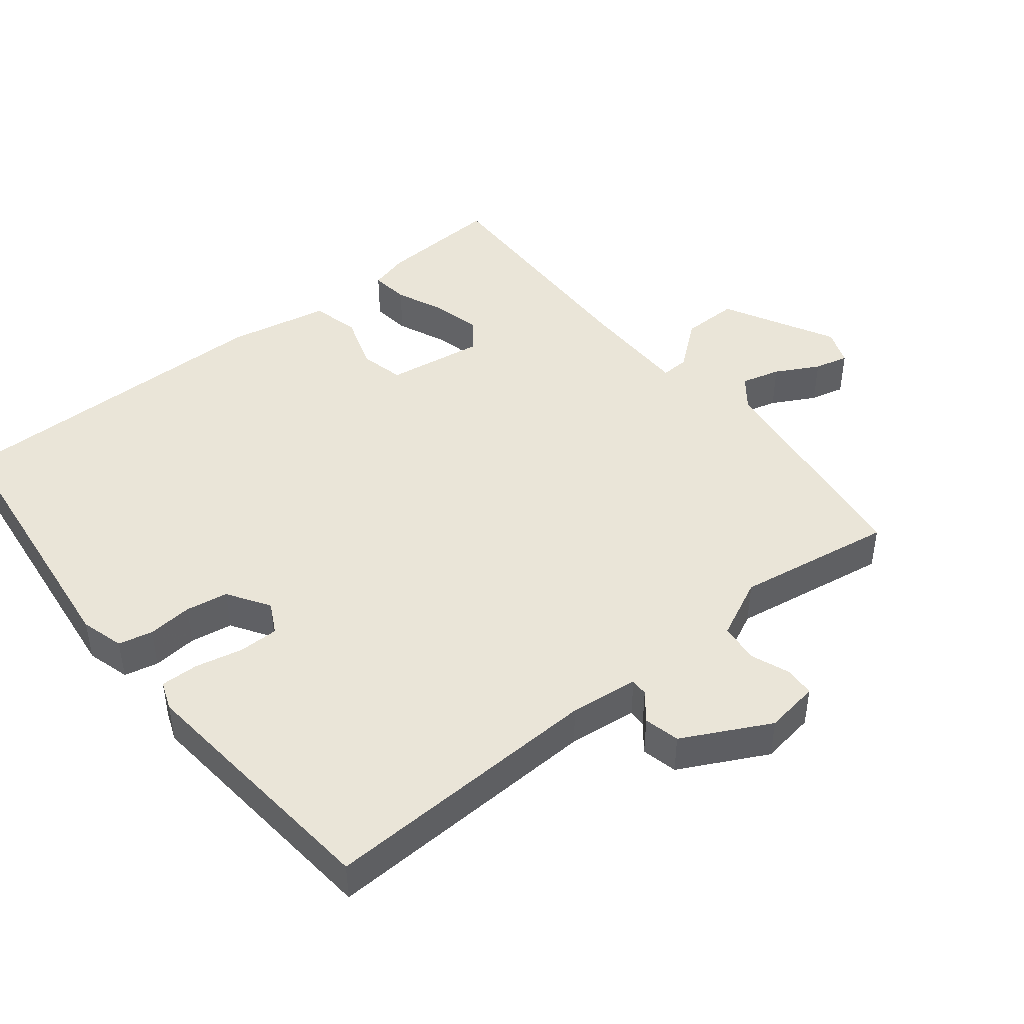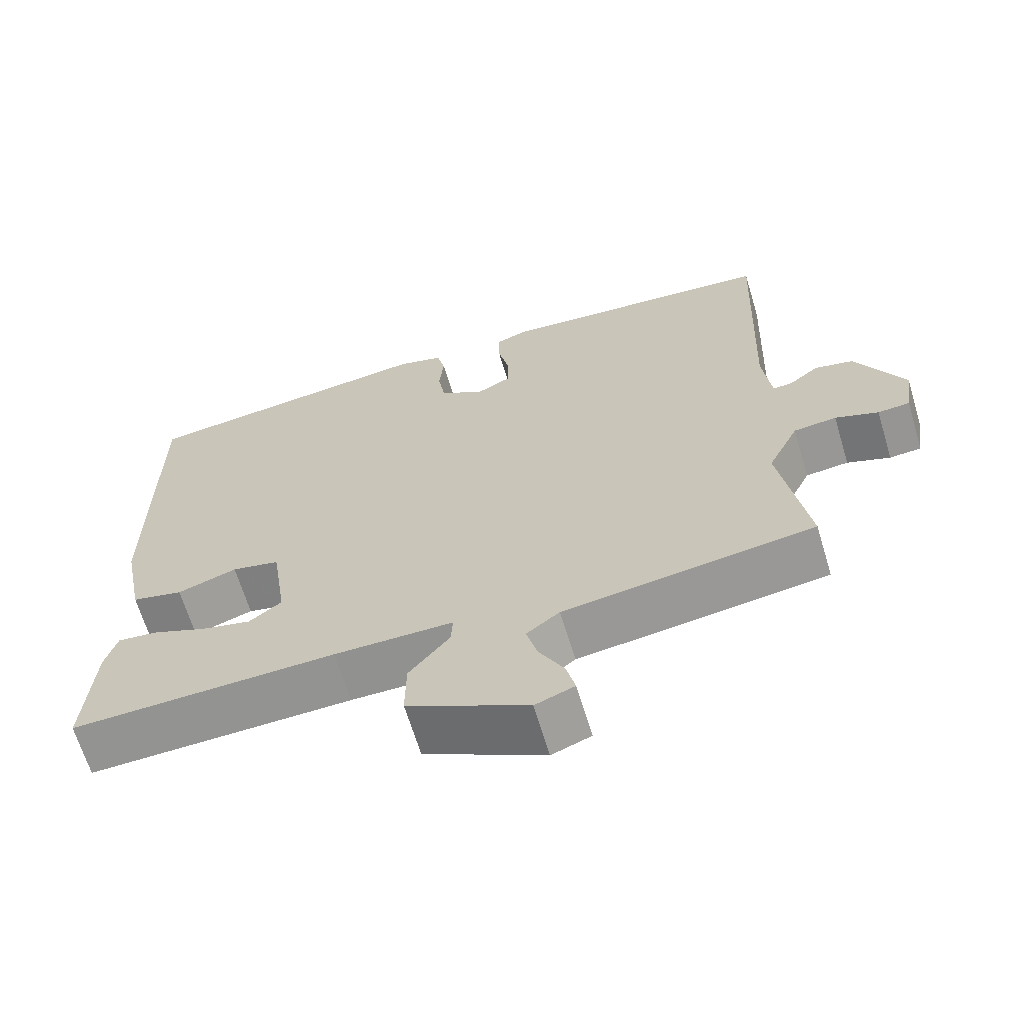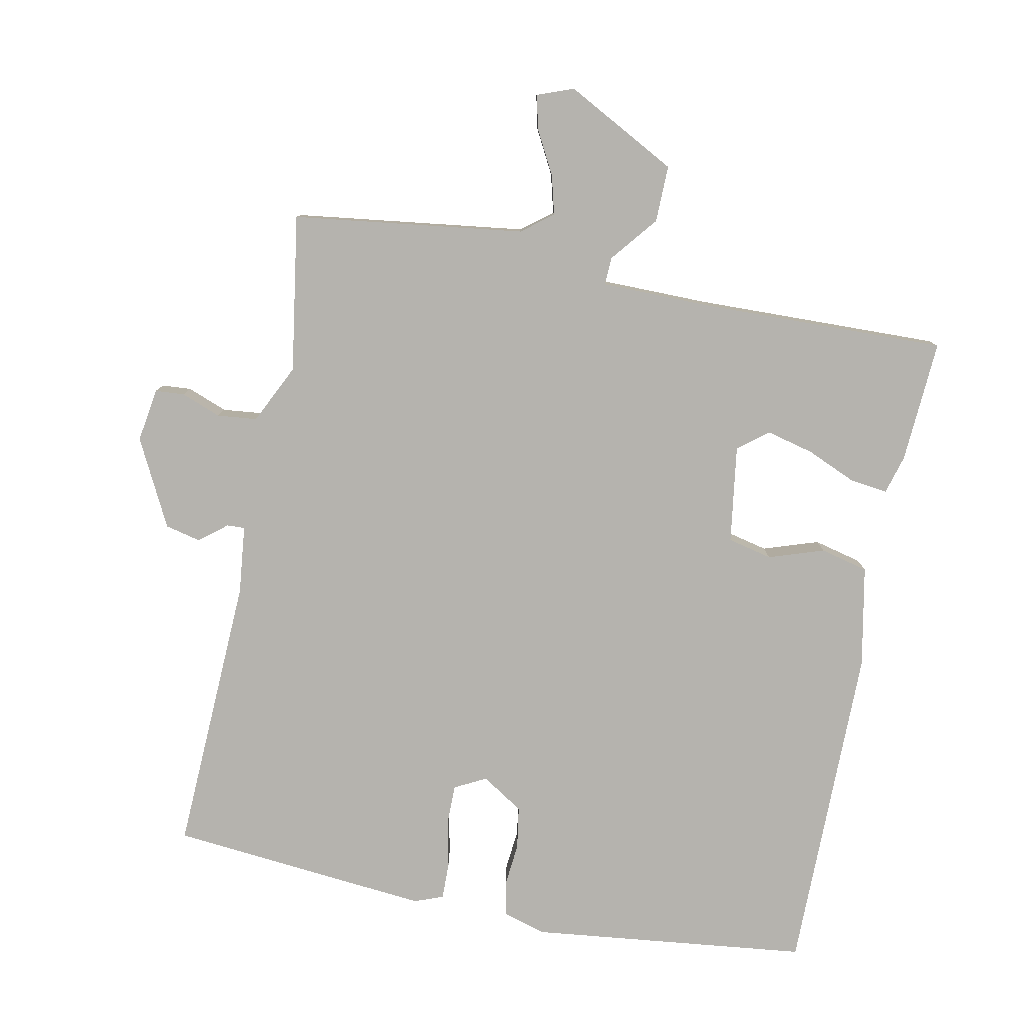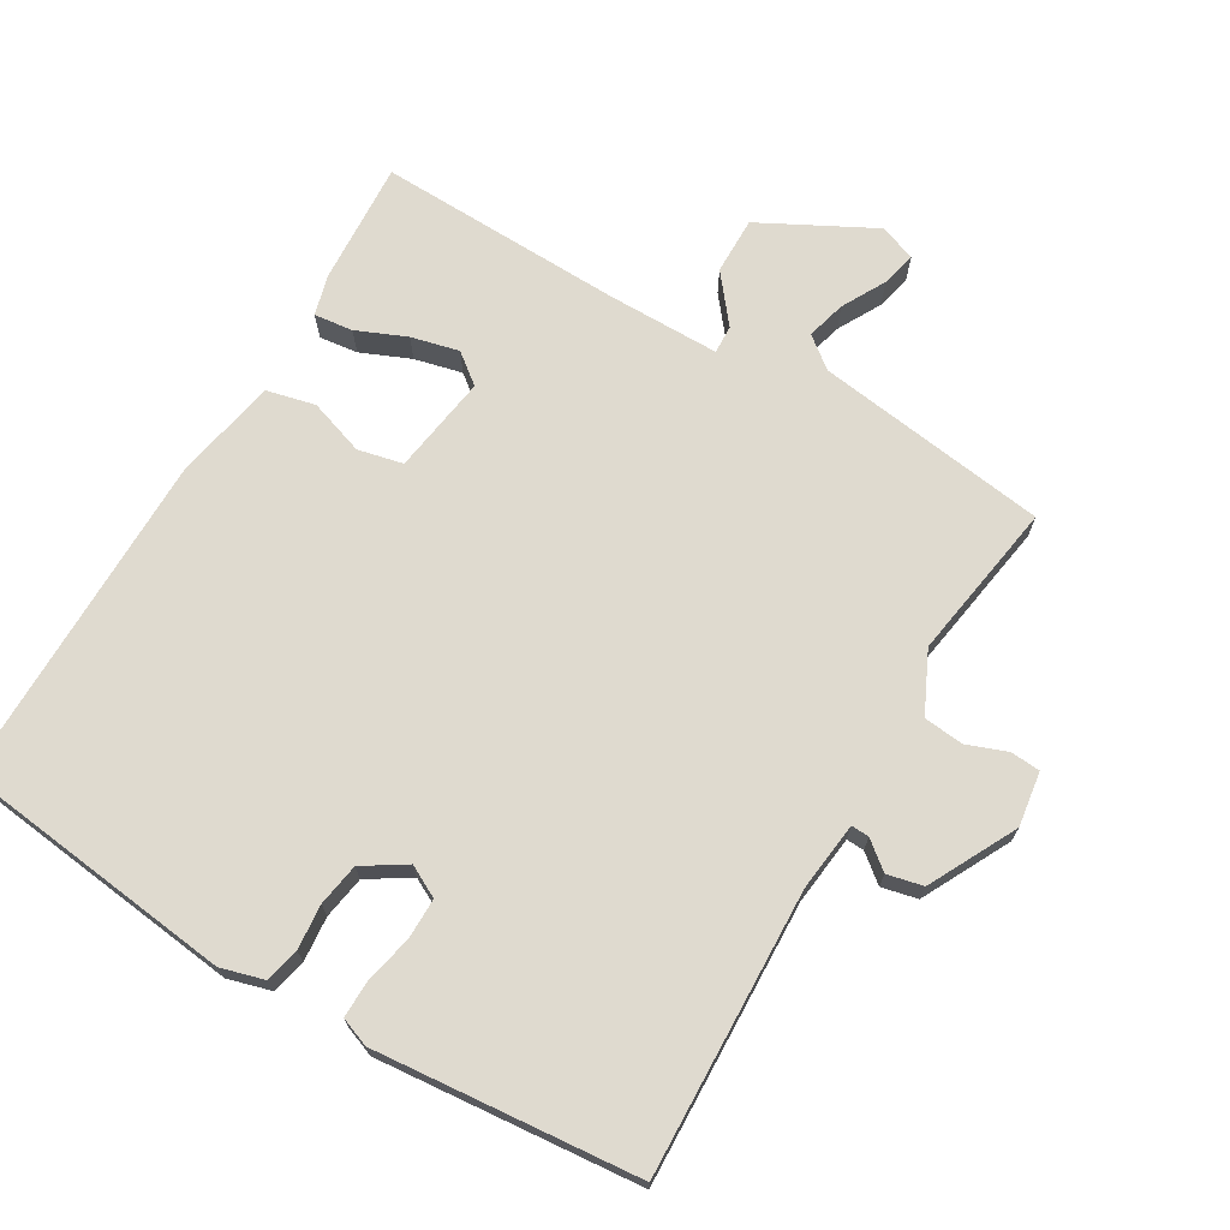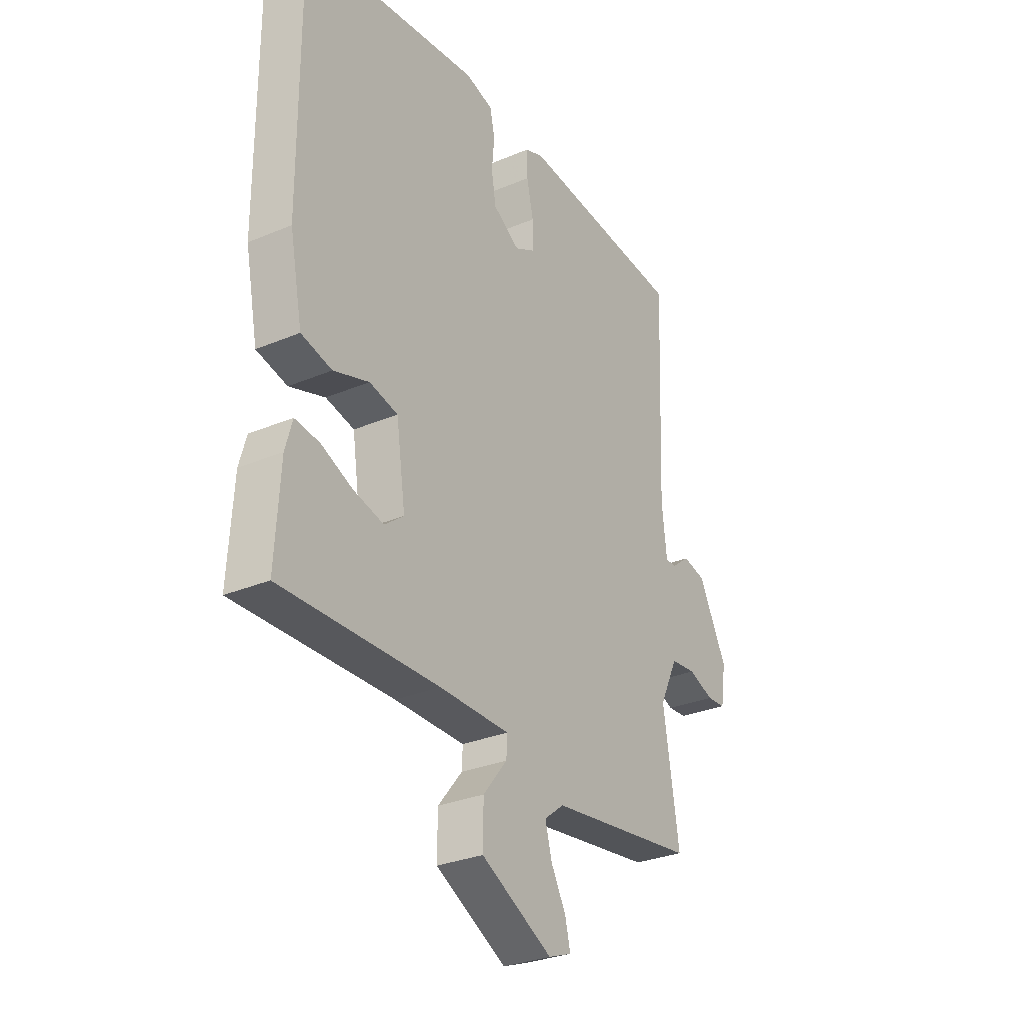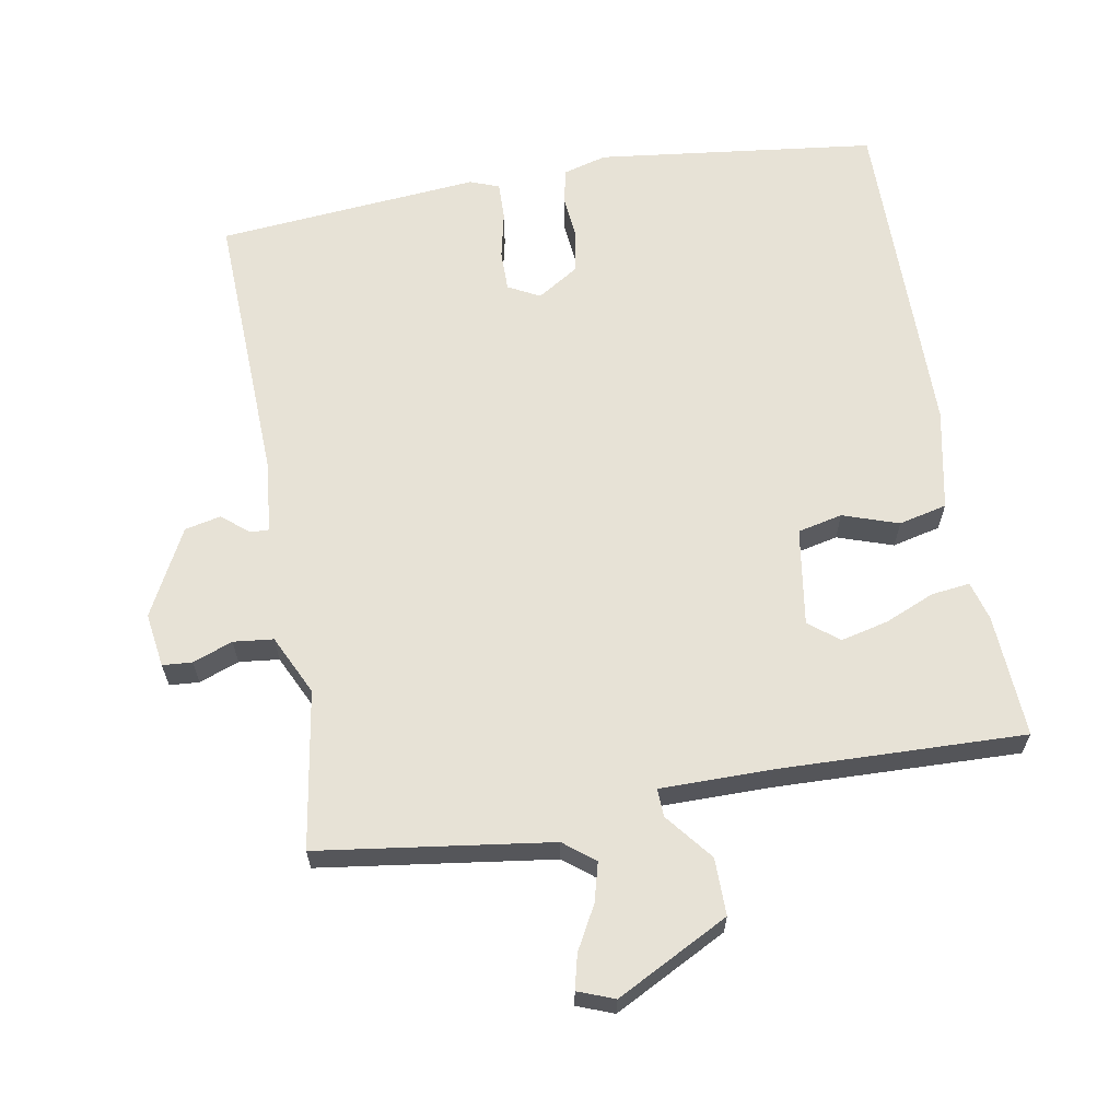
<metadata>
{"format":"obj","ext":"obj","renderer":"f3d","projection":"perspective","resolution":1024,"background":"white","views":[{"elev":45.0,"azim":51.4,"up":"+Y"},{"elev":-66.1,"azim":16.8,"up":"+Z"},{"elev":-79.9,"azim":168.7,"up":"+Y"},{"elev":70.6,"azim":30.7,"up":"+Y"},{"elev":-29.8,"azim":-58.2,"up":"+Z"},{"elev":63.7,"azim":170.3,"up":"+Y"}]}
</metadata>
<code>
v -0.5 0.07 -0.5
v -0.489 0.07 -0.32
v -0.473 0.07 -0.263
v -0.417 0.07 -0.27
v -0.345 0.07 -0.301
v -0.276 0.07 -0.318
v -0.232 0.07 -0.284
v -0.253 0.07 -0.141
v -0.318 0.07 -0.126
v -0.399 0.07 -0.153
v -0.469 0.07 -0.136
v -0.498 0.07 0.012
v -0.5 0.07 0.5
v -0.093 0.07 0.547
v -0.03 0.07 0.529
v -0.019 0.07 0.479
v -0.025 0.07 0.414
v -0.015 0.07 0.352
v 0.046 0.07 0.313
v 0.092 0.07 0.337
v 0.092 0.07 0.396
v 0.077 0.07 0.465
v 0.076 0.07 0.52
v 0.118 0.07 0.536
v 0.5 0.07 0.5
v 0.483 0.07 0.089
v 0.494 0.07 -0.011
v 0.52 0.07 -0.01
v 0.56 0.07 0.022
v 0.612 0.07 0.01
v 0.677 0.07 -0.117
v 0.665 0.07 -0.196
v 0.622 0.07 -0.199
v 0.564 0.07 -0.177
v 0.506 0.07 -0.183
v 0.464 0.07 -0.27
v 0.5 0.07 -0.5
v 0.162 0.07 -0.545
v 0.117 0.07 -0.58
v 0.132 0.07 -0.637
v 0.166 0.07 -0.7
v 0.178 0.07 -0.75
v 0.125 0.07 -0.77
v -0.038 0.07 -0.684
v -0.037 0.07 -0.601
v 0.018 0.07 -0.533
v 0.02 0.07 -0.492
v -0.141 0.07 -0.491
v -0.5 0 -0.5
v -0.489 0 -0.32
v -0.473 0 -0.263
v -0.417 0 -0.27
v -0.345 0 -0.301
v -0.276 0 -0.318
v -0.232 0 -0.284
v -0.253 0 -0.141
v -0.318 0 -0.126
v -0.399 0 -0.153
v -0.469 0 -0.136
v -0.498 0 0.012
v -0.5 0 0.5
v -0.093 0 0.547
v -0.03 0 0.529
v -0.019 0 0.479
v -0.025 0 0.414
v -0.015 0 0.352
v 0.046 0 0.313
v 0.092 0 0.337
v 0.092 0 0.396
v 0.077 0 0.465
v 0.076 0 0.52
v 0.118 0 0.536
v 0.5 0 0.5
v 0.483 0 0.089
v 0.494 0 -0.011
v 0.52 0 -0.01
v 0.56 0 0.022
v 0.612 0 0.01
v 0.677 0 -0.117
v 0.665 0 -0.196
v 0.622 0 -0.199
v 0.564 0 -0.177
v 0.506 0 -0.183
v 0.464 0 -0.27
v 0.5 0 -0.5
v 0.162 0 -0.545
v 0.117 0 -0.58
v 0.132 0 -0.637
v 0.166 0 -0.7
v 0.178 0 -0.75
v 0.125 0 -0.77
v -0.038 0 -0.684
v -0.037 0 -0.601
v 0.018 0 -0.533
v 0.02 0 -0.492
v -0.141 0 -0.491
f 44 45 46
f 43 44 46
f 42 43 46
f 41 42 46
f 40 41 46
f 39 40 46 47
f 38 39 47
f 36 37 38 47
f 35 36 47 48
f 32 33 34
f 31 32 34
f 30 31 34
f 29 30 34
f 28 29 34
f 27 28 34 35
f 35 48 1
f 27 35 1
f 26 27 1
f 24 25 26
f 23 24 26
f 22 23 26
f 21 22 26
f 15 16 17
f 14 15 17
f 13 14 17
f 12 13 17
f 11 12 17
f 10 11 17
f 9 10 17
f 8 9 17 18
f 7 8 18 19
f 3 4 5
f 2 3 5
f 1 2 5
f 1 5 6
f 26 1 6 7
f 20 21 26
f 7 19 20 26
f 94 93 92
f 94 92 91
f 94 91 90
f 94 90 89
f 94 89 88
f 95 94 88 87
f 95 87 86
f 95 86 85 84
f 96 95 84 83
f 82 81 80
f 82 80 79
f 82 79 78
f 82 78 77
f 82 77 76
f 83 82 76 75
f 49 96 83
f 49 83 75
f 49 75 74
f 74 73 72
f 74 72 71
f 74 71 70
f 74 70 69
f 65 64 63
f 65 63 62
f 65 62 61
f 65 61 60
f 65 60 59
f 65 59 58
f 65 58 57
f 66 65 57 56
f 67 66 56 55
f 53 52 51
f 53 51 50
f 53 50 49
f 54 53 49
f 55 54 49 74
f 74 69 68
f 74 68 67 55
f 1 49 50 2
f 2 50 51 3
f 3 51 52 4
f 4 52 53 5
f 5 53 54 6
f 6 54 55 7
f 7 55 56 8
f 8 56 57 9
f 9 57 58 10
f 10 58 59 11
f 11 59 60 12
f 12 60 61 13
f 13 61 62 14
f 14 62 63 15
f 15 63 64 16
f 16 64 65 17
f 17 65 66 18
f 18 66 67 19
f 19 67 68 20
f 20 68 69 21
f 21 69 70 22
f 22 70 71 23
f 23 71 72 24
f 24 72 73 25
f 25 73 74 26
f 26 74 75 27
f 27 75 76 28
f 28 76 77 29
f 29 77 78 30
f 30 78 79 31
f 31 79 80 32
f 32 80 81 33
f 33 81 82 34
f 34 82 83 35
f 35 83 84 36
f 36 84 85 37
f 37 85 86 38
f 38 86 87 39
f 39 87 88 40
f 40 88 89 41
f 41 89 90 42
f 42 90 91 43
f 43 91 92 44
f 44 92 93 45
f 45 93 94 46
f 46 94 95 47
f 47 95 96 48
f 48 96 49 1

</code>
